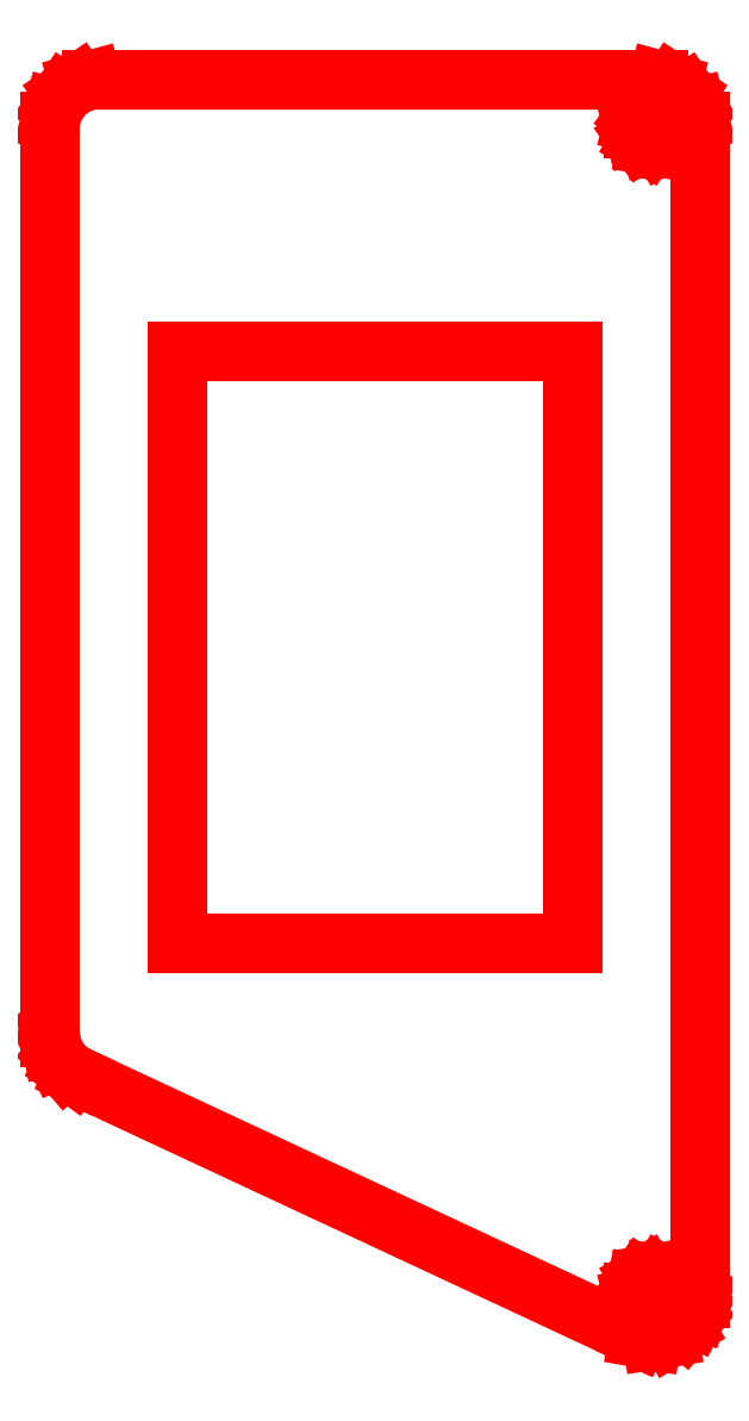
<metadata>
{"format":"dxf","ext":"dxf","renderer":"ezdxf+matplotlib","layout":"modelspace","background":"white","min_lineweight":24,"dpi":150}
</metadata>
<code>
0
SECTION
2
ENTITIES
0
LINE
8
0
10
0.04961
20
23.44
30
0
11
0.04961
21
23.19
31
0
0
LINE
8
0
10
0.04961
20
23.19
30
0
11
0.1915
21
22.45
31
0
0
LINE
8
0
10
0.1915
20
22.45
30
0
11
0.5967
21
21.56
31
0
0
LINE
8
0
10
0.5967
20
21.56
30
0
11
1.235
21
20.81
31
0
0
LINE
8
0
10
1.235
20
20.81
30
0
11
1.847
21
20.37
31
0
0
LINE
8
0
10
1.847
20
20.37
30
0
11
2.071
21
20.26
31
0
0
LINE
8
0
10
2.071
20
20.26
30
0
11
44.41
21
0.5195
31
0
0
LINE
8
0
10
44.41
20
0.5195
30
0
11
44.72
21
0.3762
31
0
0
LINE
8
0
10
44.72
20
0.3762
30
0
11
45.76
21
0.1943
31
0
0
LINE
8
0
10
45.76
20
0.1943
30
0
11
47.09
21
0.4038
31
0
0
LINE
8
0
10
47.09
20
0.4038
30
0
11
48.24
21
1.096
31
0
0
LINE
8
0
10
48.24
20
1.096
30
0
11
48.92
21
1.906
31
0
0
LINE
8
0
10
48.92
20
1.906
30
0
11
49.06
21
2.213
31
0
0
LINE
8
0
10
49.06
20
2.213
30
0
11
49.12
21
2.329
31
0
0
LINE
8
0
10
49.12
20
2.329
30
0
11
49.39
21
3.351
31
0
0
LINE
8
0
10
49.39
20
3.351
30
0
11
49.39
21
3.692
31
0
0
LINE
8
0
10
49.39
20
3.692
30
0
11
49.39
21
92.41
31
0
0
LINE
8
0
10
49.39
20
92.41
30
0
11
49.39
21
92.75
31
0
0
LINE
8
0
10
49.39
20
92.75
30
0
11
49.12
21
93.77
31
0
0
LINE
8
0
10
49.12
20
93.77
30
0
11
48.37
21
94.88
31
0
0
LINE
8
0
10
48.37
20
94.88
30
0
11
47.25
21
95.63
31
0
0
LINE
8
0
10
47.25
20
95.63
30
0
11
46.23
21
95.91
31
0
0
LINE
8
0
10
46.23
20
95.91
30
0
11
45.89
21
95.91
31
0
0
LINE
8
0
10
45.89
20
95.91
30
0
11
3.55
21
95.91
31
0
0
LINE
8
0
10
3.55
20
95.91
30
0
11
3.208
21
95.91
31
0
0
LINE
8
0
10
3.208
20
95.91
30
0
11
2.187
21
95.63
31
0
0
LINE
8
0
10
2.187
20
95.63
30
0
11
1.073
21
94.88
31
0
0
LINE
8
0
10
1.073
20
94.88
30
0
11
0.3238
21
93.77
31
0
0
LINE
8
0
10
0.3238
20
93.77
30
0
11
0.04961
21
92.75
31
0
0
LINE
8
0
10
0.04961
20
92.75
30
0
11
0.04961
21
92.41
31
0
0
LINE
8
0
10
0.04961
20
92.41
30
0
11
0.04961
21
23.44
31
0
0
LINE
8
0
10
9.721
20
75.3
30
0
11
39.72
21
75.3
31
0
0
LINE
8
0
10
39.72
20
75.3
30
0
11
39.72
21
30.3
31
0
0
LINE
8
0
10
39.72
20
30.3
30
0
11
9.721
21
30.3
31
0
0
LINE
8
0
10
9.721
20
30.3
30
0
11
9.721
21
75.3
31
0
0
LINE
8
0
10
44.34
20
3.692
30
0
11
44.34
21
3.863
31
0
0
LINE
8
0
10
44.34
20
3.863
30
0
11
44.47
21
4.371
31
0
0
LINE
8
0
10
44.47
20
4.371
30
0
11
44.83
21
4.855
31
0
0
LINE
8
0
10
44.83
20
4.855
30
0
11
45.32
21
5.146
31
0
0
LINE
8
0
10
45.32
20
5.146
30
0
11
45.89
21
5.242
31
0
0
LINE
8
0
10
45.89
20
5.242
30
0
11
46.46
21
5.146
31
0
0
LINE
8
0
10
46.46
20
5.146
30
0
11
46.96
21
4.855
31
0
0
LINE
8
0
10
46.96
20
4.855
30
0
11
47.31
21
4.371
31
0
0
LINE
8
0
10
47.31
20
4.371
30
0
11
47.44
21
3.863
31
0
0
LINE
8
0
10
47.44
20
3.863
30
0
11
47.44
21
3.692
31
0
0
LINE
8
0
10
47.44
20
3.692
30
0
11
47.44
21
3.524
31
0
0
LINE
8
0
10
47.44
20
3.524
30
0
11
47.31
21
3.015
31
0
0
LINE
8
0
10
47.31
20
3.015
30
0
11
46.96
21
2.53
31
0
0
LINE
8
0
10
46.96
20
2.53
30
0
11
46.46
21
2.241
31
0
0
LINE
8
0
10
46.46
20
2.241
30
0
11
45.89
21
2.143
31
0
0
LINE
8
0
10
45.89
20
2.143
30
0
11
45.32
21
2.241
31
0
0
LINE
8
0
10
45.32
20
2.241
30
0
11
44.83
21
2.53
31
0
0
LINE
8
0
10
44.83
20
2.53
30
0
11
44.47
21
3.015
31
0
0
LINE
8
0
10
44.47
20
3.015
30
0
11
44.34
21
3.524
31
0
0
LINE
8
0
10
44.34
20
3.524
30
0
11
44.34
21
3.692
31
0
0
LINE
8
0
10
44.34
20
92.41
30
0
11
44.34
21
92.58
31
0
0
LINE
8
0
10
44.34
20
92.58
30
0
11
44.47
21
93.08
31
0
0
LINE
8
0
10
44.47
20
93.08
30
0
11
44.83
21
93.57
31
0
0
LINE
8
0
10
44.83
20
93.57
30
0
11
45.32
21
93.86
31
0
0
LINE
8
0
10
45.32
20
93.86
30
0
11
45.89
21
93.96
31
0
0
LINE
8
0
10
45.89
20
93.96
30
0
11
46.46
21
93.86
31
0
0
LINE
8
0
10
46.46
20
93.86
30
0
11
46.96
21
93.57
31
0
0
LINE
8
0
10
46.96
20
93.57
30
0
11
47.31
21
93.08
31
0
0
LINE
8
0
10
47.31
20
93.08
30
0
11
47.44
21
92.58
31
0
0
LINE
8
0
10
47.44
20
92.58
30
0
11
47.44
21
92.41
31
0
0
LINE
8
0
10
47.44
20
92.41
30
0
11
47.44
21
92.24
31
0
0
LINE
8
0
10
47.44
20
92.24
30
0
11
47.31
21
91.73
31
0
0
LINE
8
0
10
47.31
20
91.73
30
0
11
46.96
21
91.24
31
0
0
LINE
8
0
10
46.96
20
91.24
30
0
11
46.46
21
90.95
31
0
0
LINE
8
0
10
46.46
20
90.95
30
0
11
45.89
21
90.86
31
0
0
LINE
8
0
10
45.89
20
90.86
30
0
11
45.32
21
90.95
31
0
0
LINE
8
0
10
45.32
20
90.95
30
0
11
44.83
21
91.24
31
0
0
LINE
8
0
10
44.83
20
91.24
30
0
11
44.47
21
91.73
31
0
0
LINE
8
0
10
44.47
20
91.73
30
0
11
44.34
21
92.24
31
0
0
LINE
8
0
10
44.34
20
92.24
30
0
11
44.34
21
92.41
31
0
0
ENDSEC
0
EOF

</code>
